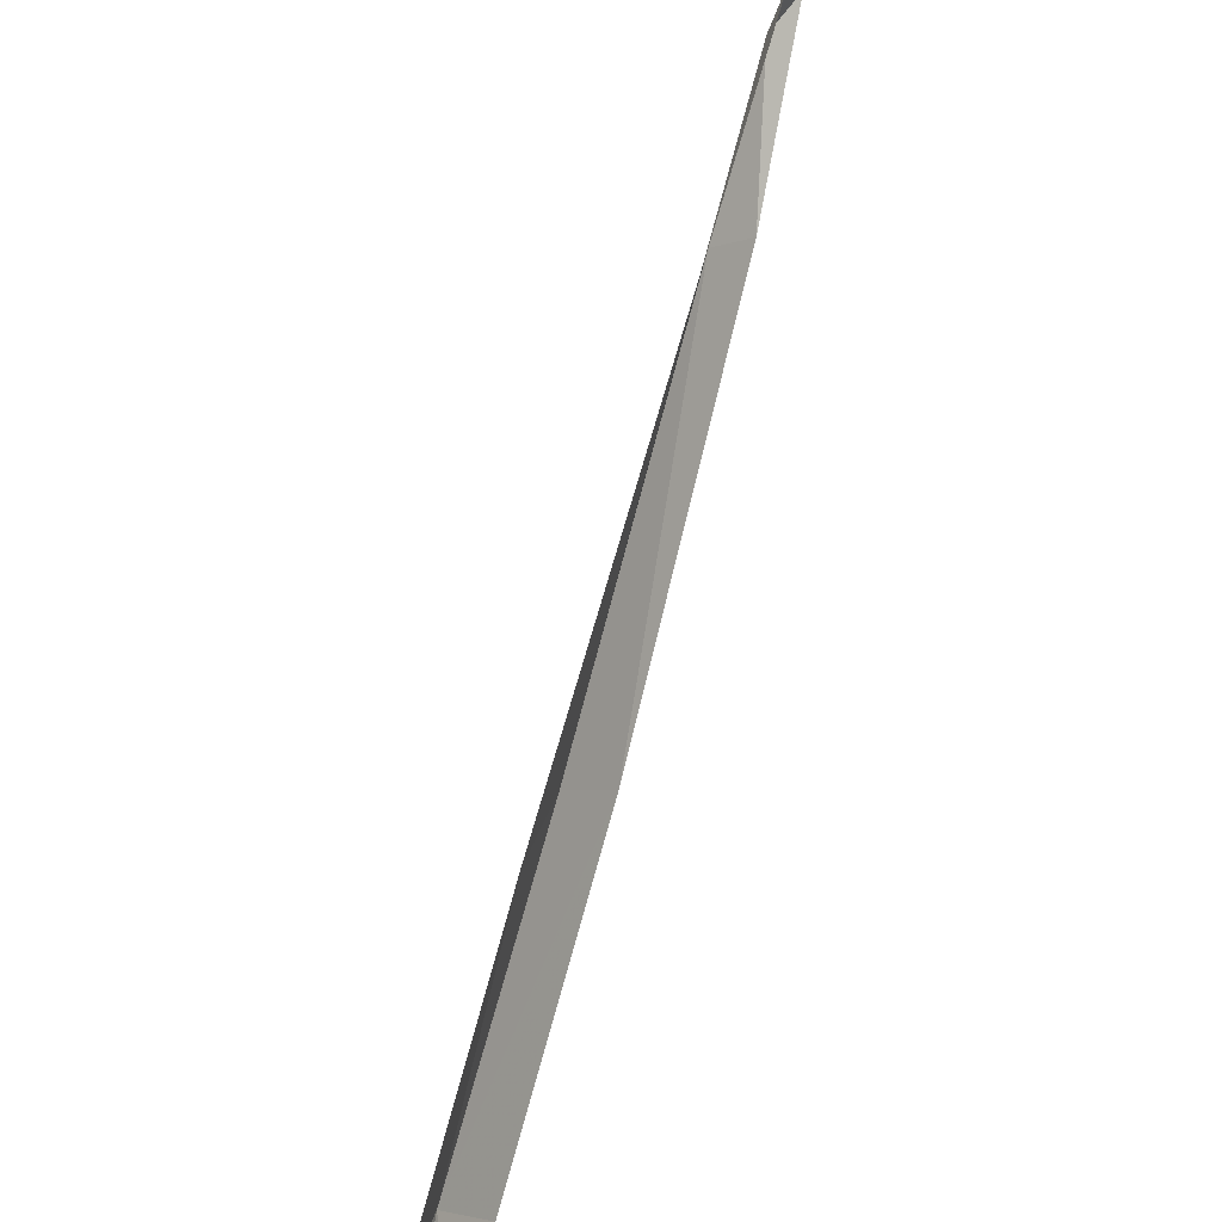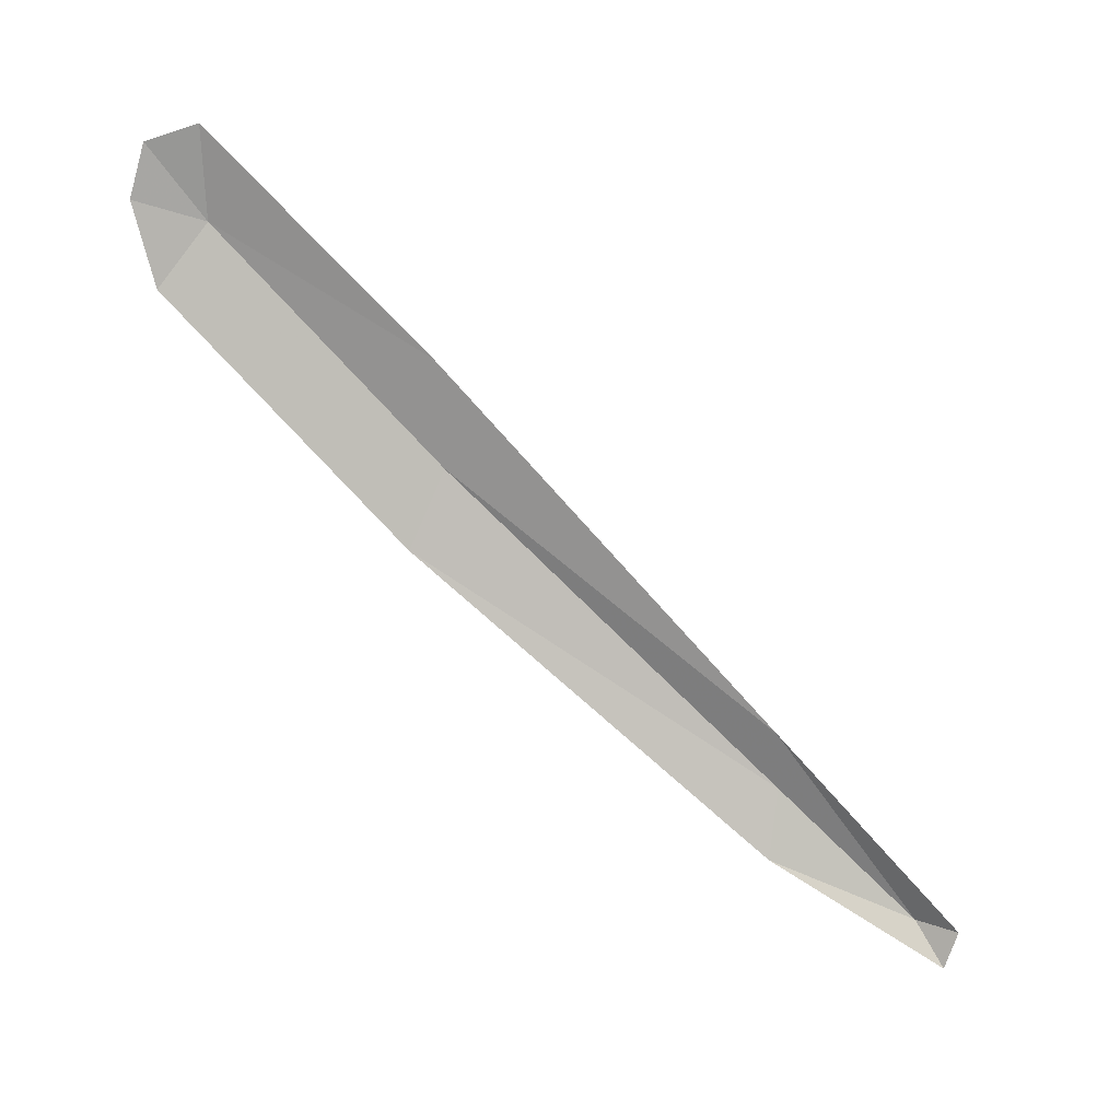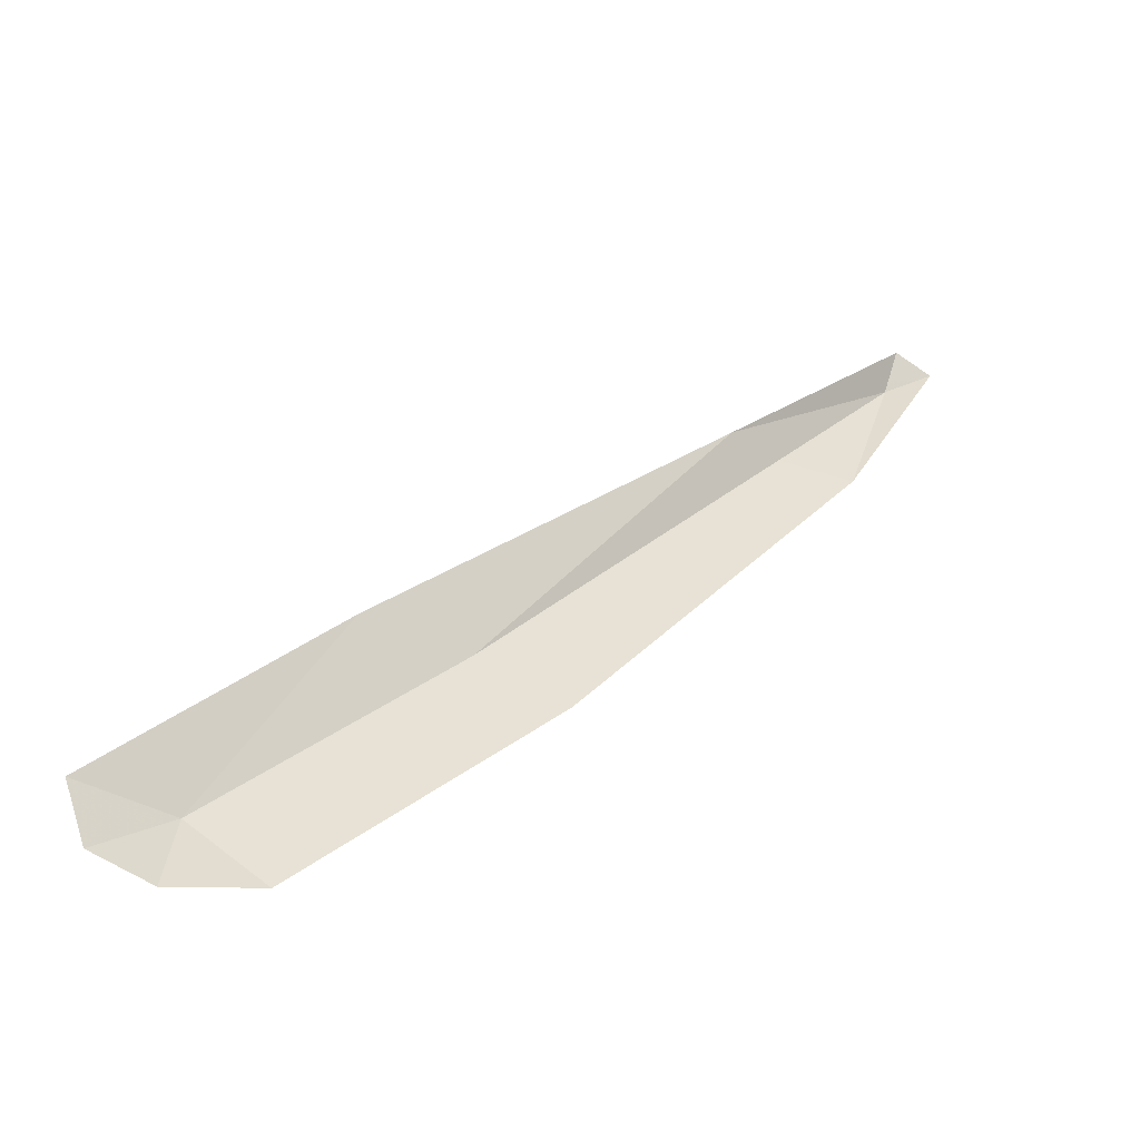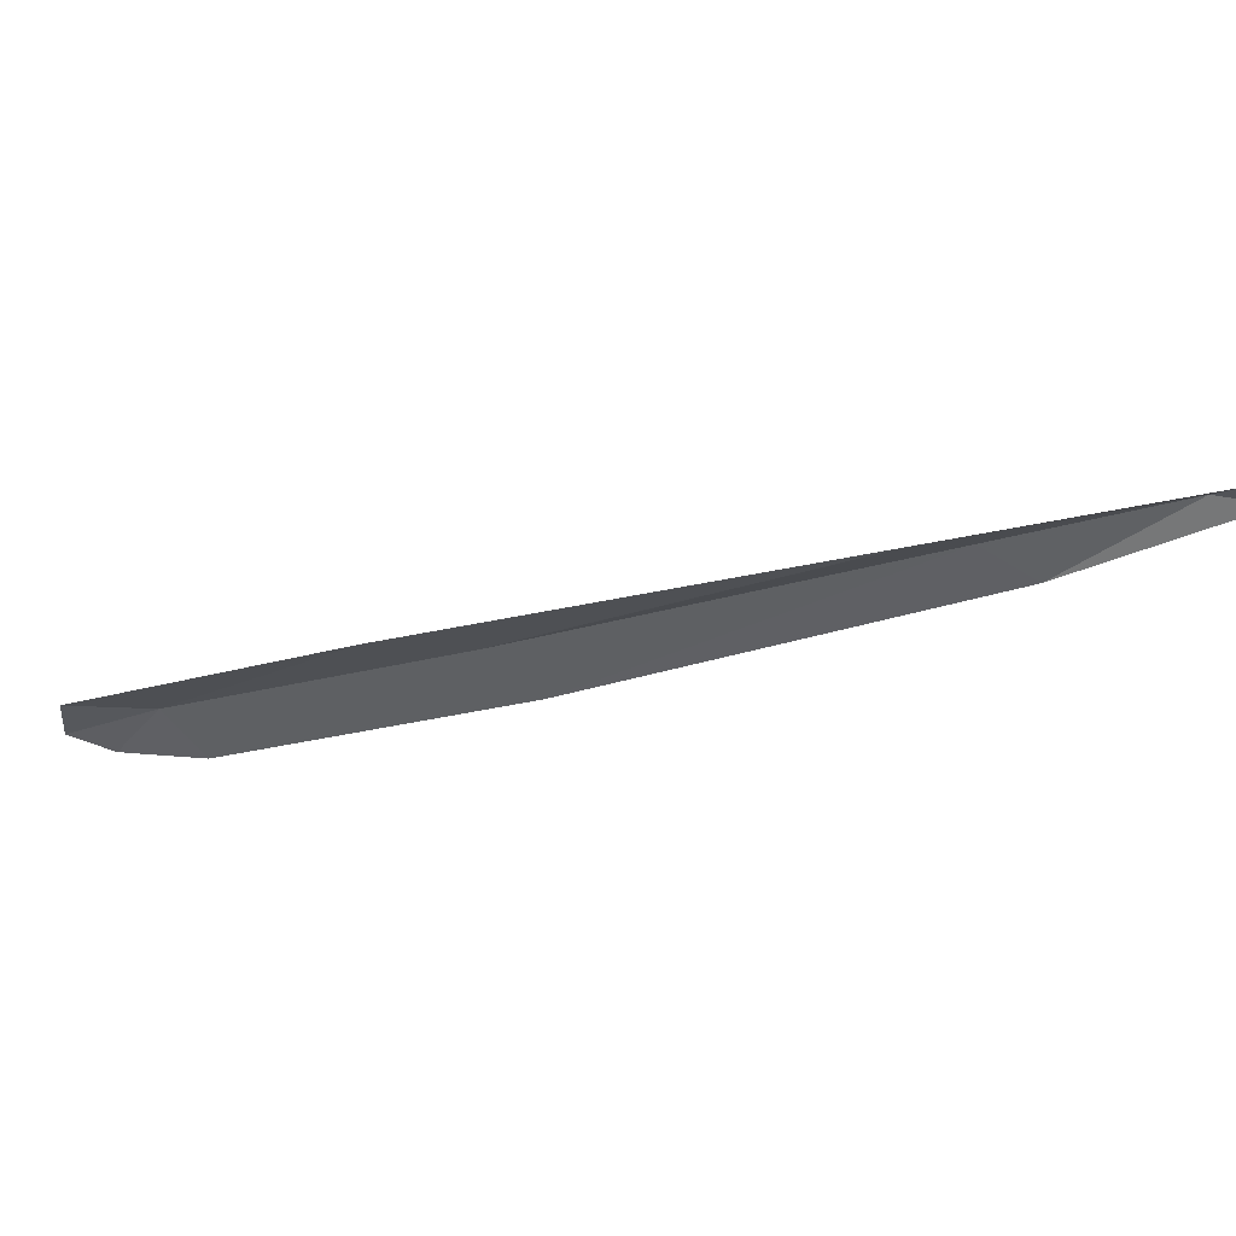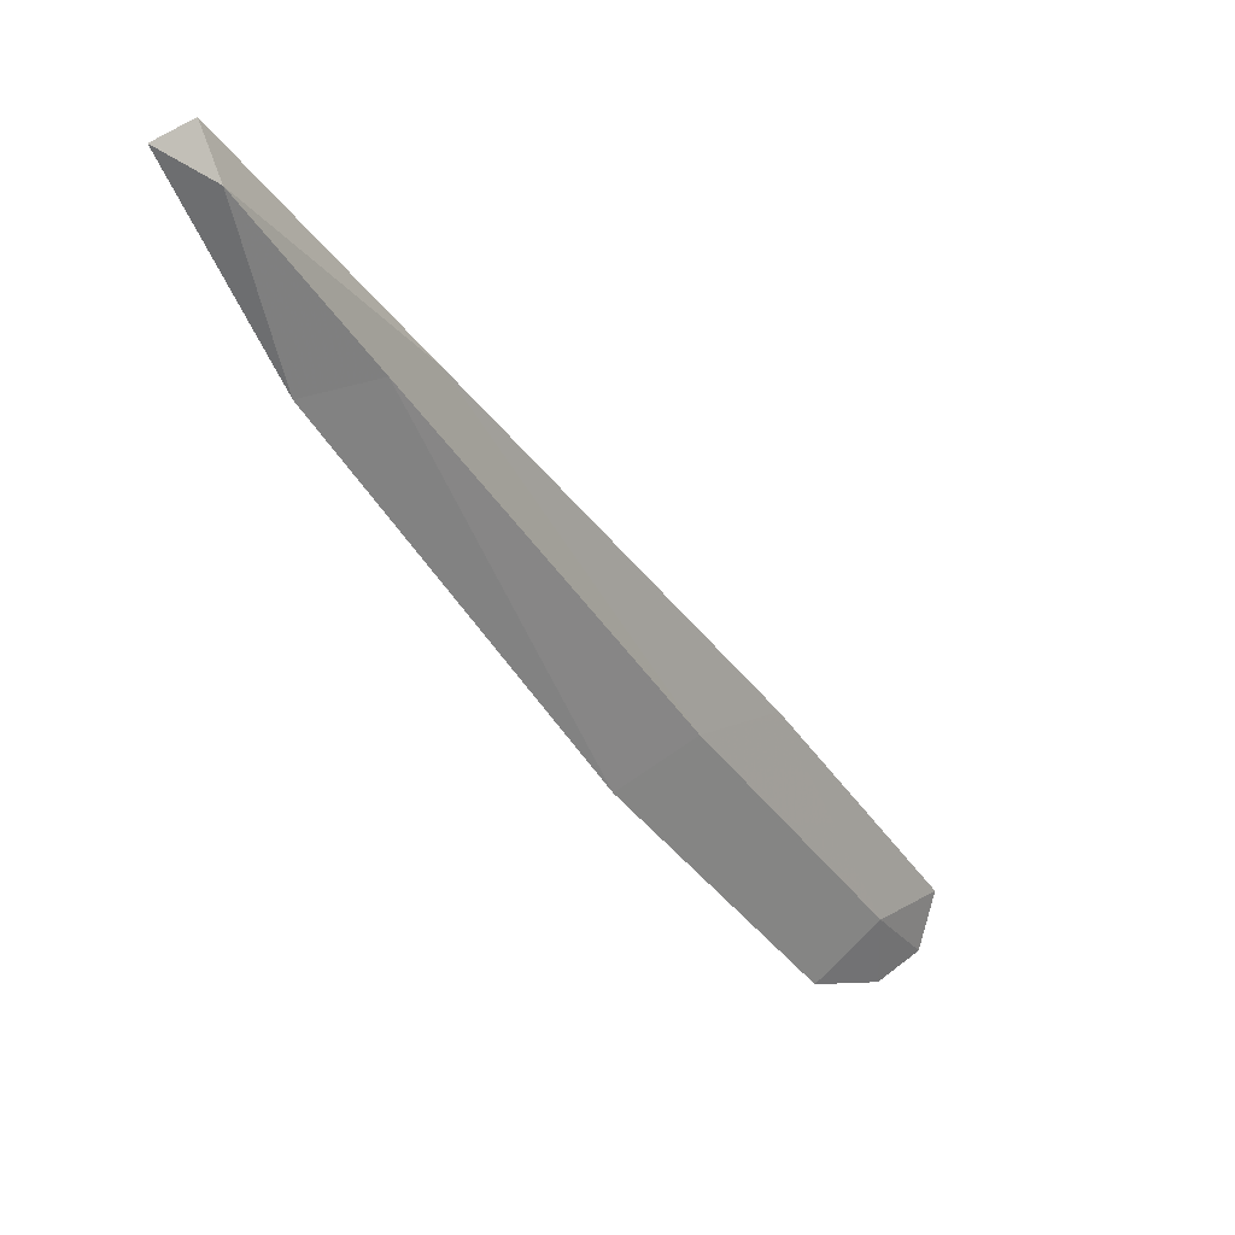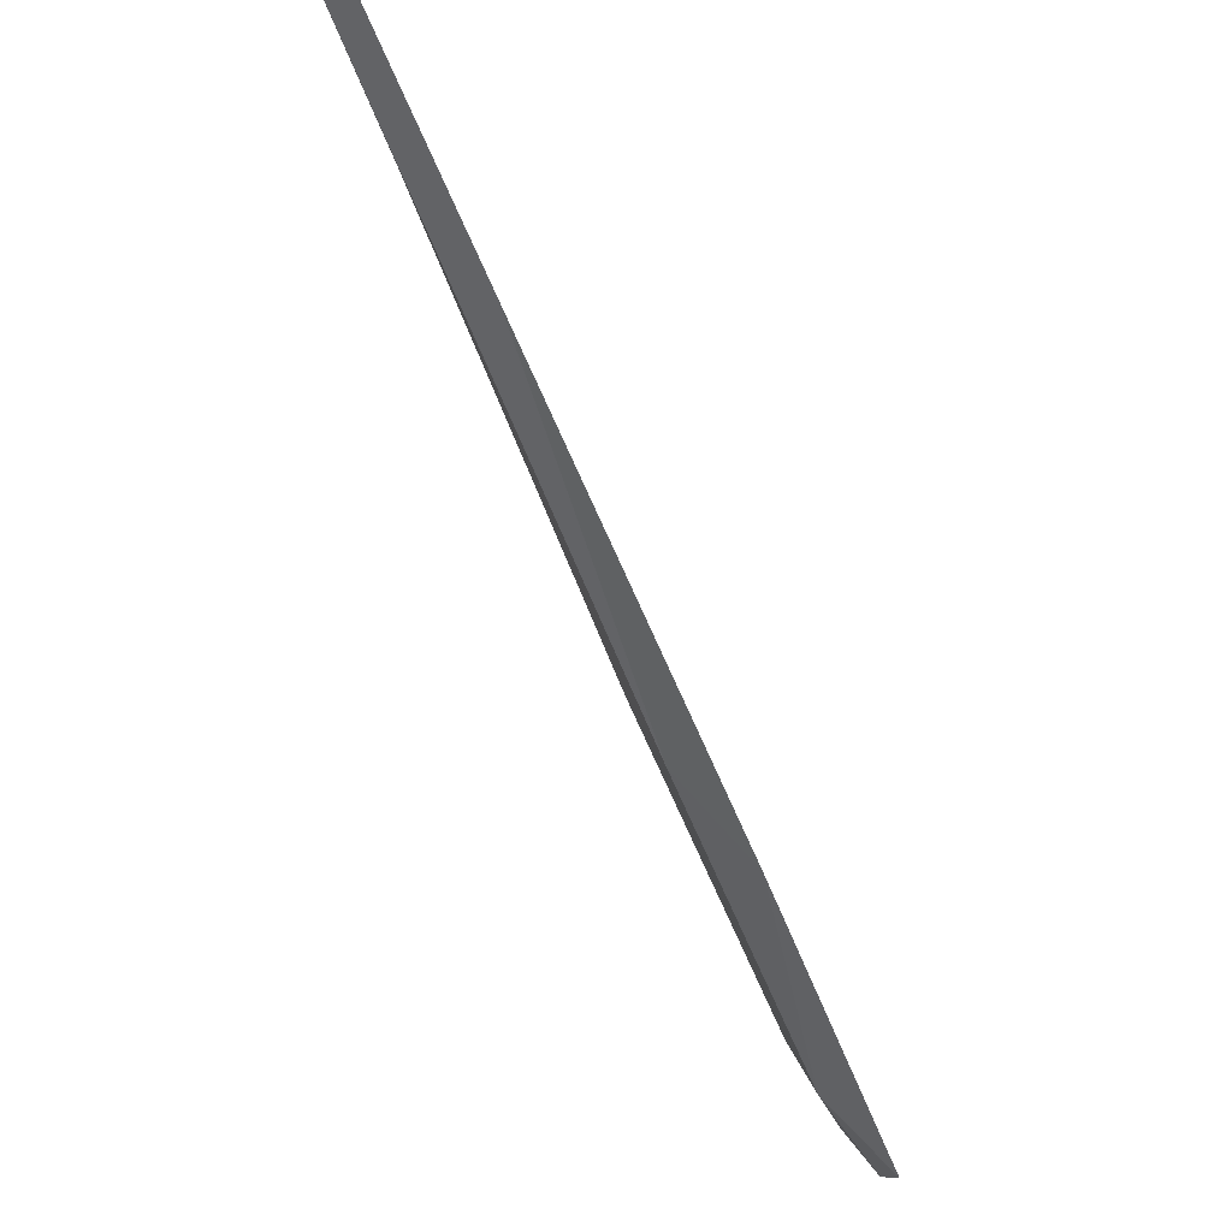
<metadata>
{"format":"obj","ext":"obj","renderer":"f3d","projection":"perspective","resolution":1024,"background":"white","views":[{"elev":21.0,"azim":112.3,"up":"+Y"},{"elev":-77.4,"azim":87.0,"up":"+Z"},{"elev":-39.8,"azim":149.2,"up":"+Y"},{"elev":-31.8,"azim":153.5,"up":"+Z"},{"elev":19.5,"azim":-44.4,"up":"+Y"},{"elev":62.6,"azim":56.1,"up":"+Y"}]}
</metadata>
<code>
g fx_c132_cutscene_fbx_02
v 0.1985 -0.2021 0.009444
v 0.2092 -0.2445 0
v 0.1598 -0.2286 0
v 0.2417 -0.2374 0
v 0.2534 -0.2067 0
v 0.1285 -0.07129 0
v 0.01647 -0.08093 0
v 0.06387 -0.0628 0.009444
v -0.08232 0.1392 0
v -0.119 0.1437 0.009444
v -0.1608 0.1402 0
v -0.1973 0.2322 0.009444
v -0.2008 0.2574 0
v -0.2241 0.2504 0
g fx_c132_cutscene_fbx_02_0
f 3 2 1
f 2 4 1
f 4 5 1
f 1 5 6
f 7 3 1
f 8 1 6
f 8 7 1
f 8 6 9
f 7 8 10
f 10 8 9
f 11 7 10
f 12 10 9
f 11 10 12
f 13 12 9
f 14 11 12
f 13 14 12

</code>
